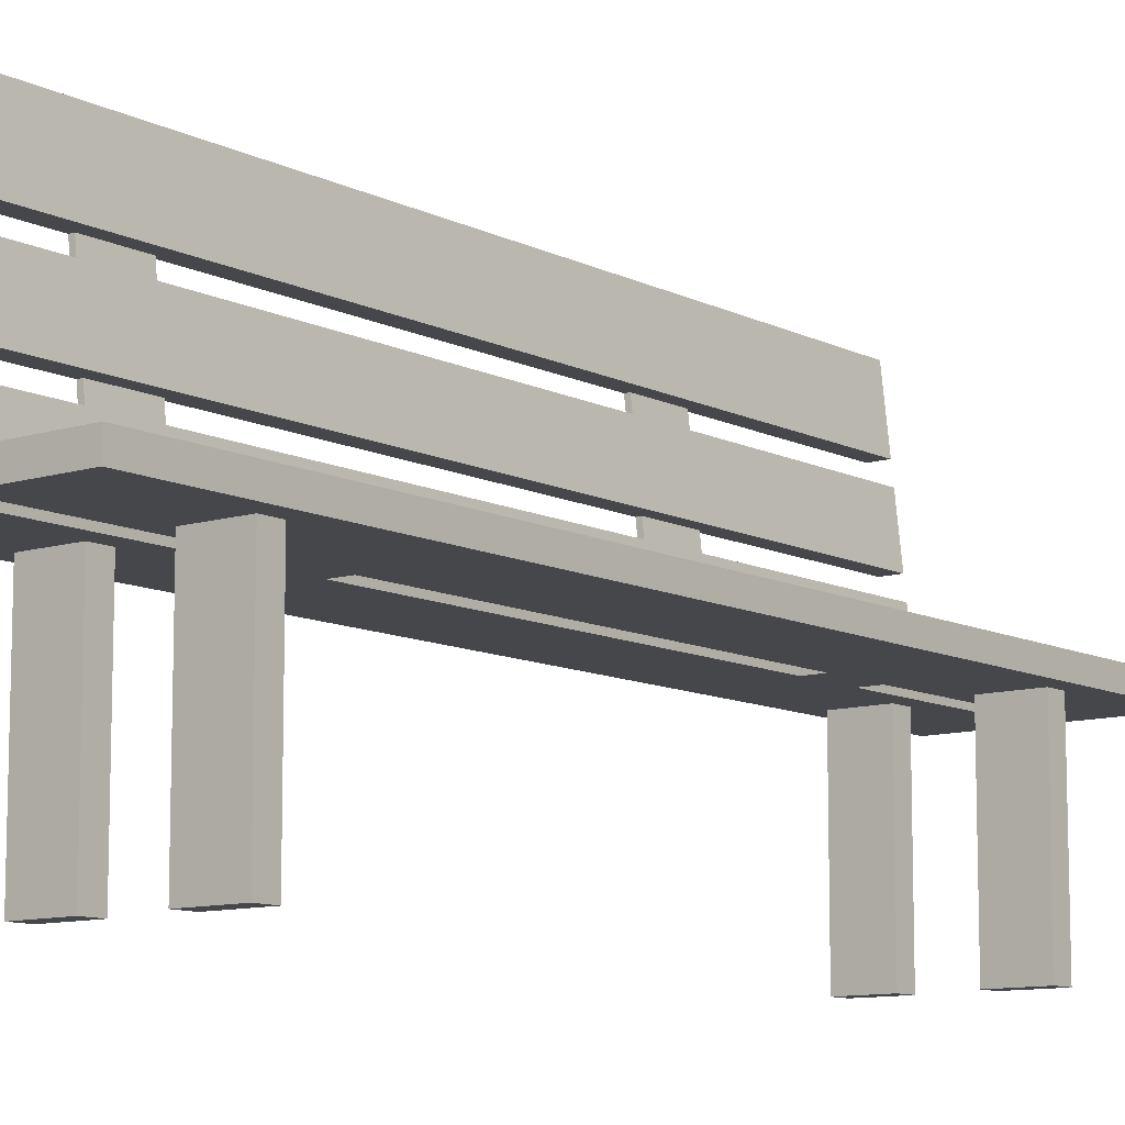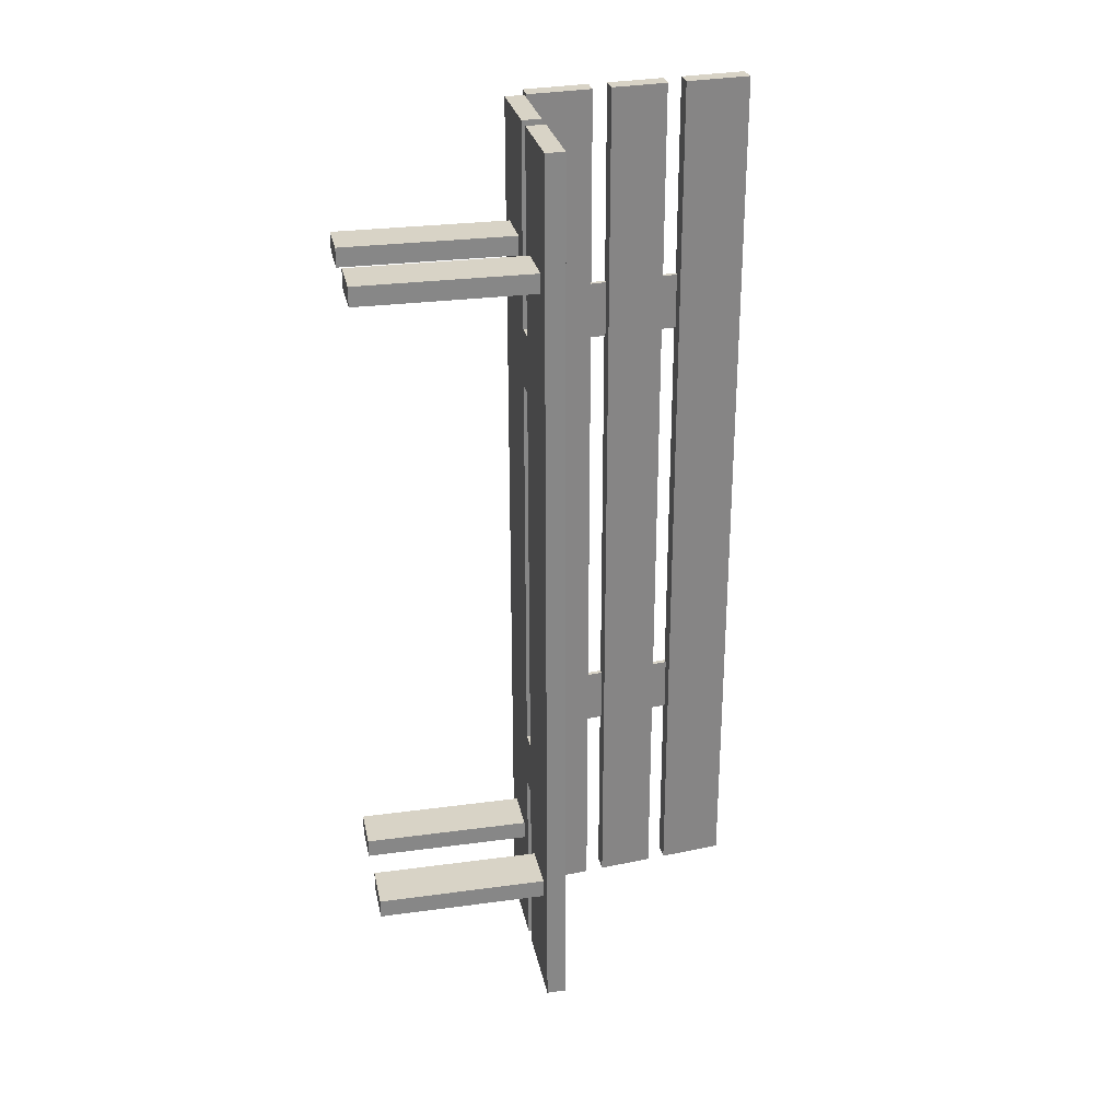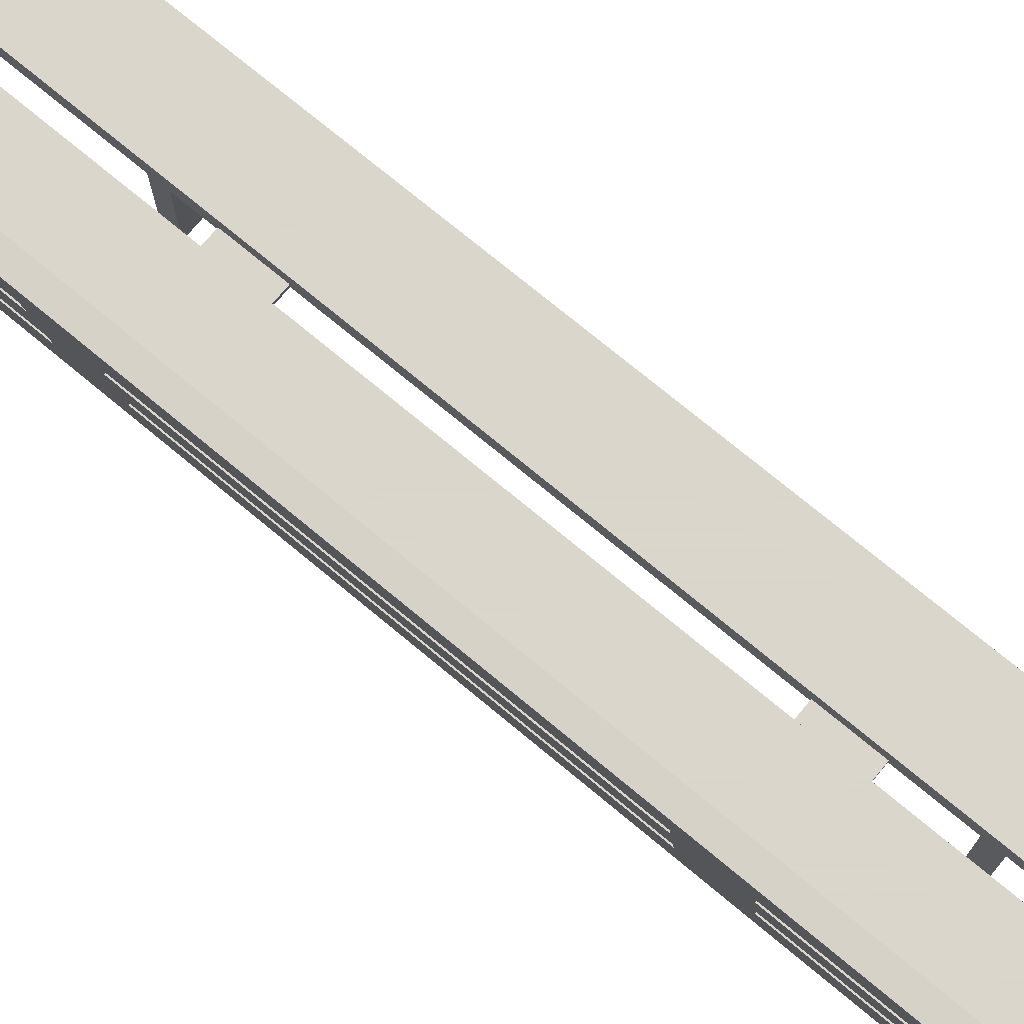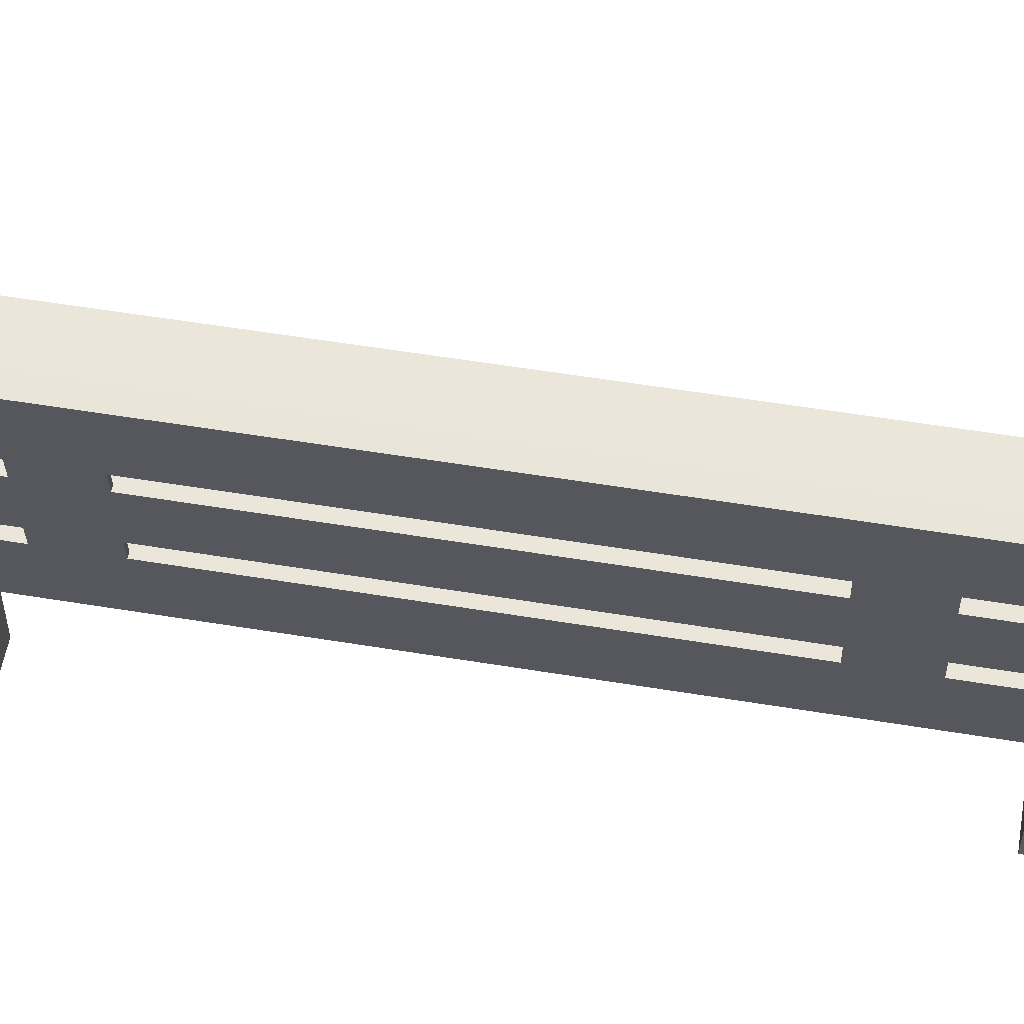
<metadata>
{"format":"obj","ext":"obj","renderer":"f3d","projection":"perspective","resolution":1024,"background":"white","views":[{"elev":-10.3,"azim":38.4,"up":"+Y"},{"elev":27.8,"azim":78.4,"up":"+Z"},{"elev":74.1,"azim":-50.3,"up":"+Y"},{"elev":55.0,"azim":-80.1,"up":"+Y"}]}
</metadata>
<code>
o mesh3_mesh3-geometry
o mesh2_mesh2-geometry
o mesh1_mesh1-geometry
v 0.1152 -0.01843 0.4423
v 0.03043 -0.01843 -0.4423
v 0.03043 -0.01843 0.4423
v 0.1152 -0.01843 -0.4423
v 0.03043 -0.03225 0.2488
v 0.03043 -0.03686 0.4423
v 0.1152 -0.03686 0.2488
v 0.03043 -0.03686 -0.4423
v 0.03043 -0.03225 0.1935
v 0.1152 -0.03686 0.4423
v 0.1152 -0.03686 0.1935
v 0.1152 -0.03686 -0.4423
v 0.03043 -0.03686 -0.2488
v 0.03043 -0.03686 0.2488
v 0.03043 -0.03686 0.1935
v 0.012 -0.03225 0.1935
v 0.04886 -0.03686 0.3317
v 0.09673 -0.03686 0.3317
v 0.1152 -0.03686 -0.1935
v 0.1152 -0.03686 -0.2488
v 0.04886 -0.03686 -0.3317
v 0.03043 -0.03225 -0.2488
v 0.04886 -0.03686 0.3133
v 0.012 -0.03225 0.2488
v 0.03043 -0.03225 -0.1935
v 0.09673 -0.03686 0.3133
v 0.09673 -0.03686 -0.3133
v 0.09673 -0.03686 -0.3317
v 0.012 -0.03225 -0.2488
v 0.03043 -0.03686 -0.1935
v 0.04886 -0.03686 -0.3133
v 0.012 -0.03686 0.2488
v 0.012 -0.03686 0.1935
v 0.012 -0.01843 -0.4423
v 0.04886 -0.2027 0.3317
v 0.09673 -0.2027 0.3317
v 0.09673 -0.2027 -0.3317
v 0.012 -0.03686 -0.2488
v 0.012 -0.03686 -0.1935
v 0.04886 -0.2027 -0.3133
v 0.012 -0.01843 0.4423
v 0.012 -0.03225 -0.1935
v 0.04886 -0.2027 0.3133
v 0.09673 -0.2027 0.3133
v 0.04886 -0.2027 -0.3317
v 0.012 -0.03686 -0.4423
v 0.012 -0.03686 0.4423
v -0.07043 -0.03686 0.2488
v -0.07043 -0.03686 -0.1935
v -0.07043 -0.01843 -0.4423
v 0.09673 -0.2027 -0.3133
v -0.006432 -0.03686 -0.3133
v -0.07043 -0.01843 0.4423
v -0.006432 -0.03686 0.3317
v -0.07043 -0.03686 0.1935
v -0.052 -0.03686 0.3133
v -0.07043 -0.01843 0.1935
v -0.07043 -0.03686 -0.2488
v -0.052 -0.03686 -0.3133
v -0.006432 -0.03686 -0.3317
v -0.07043 -0.03686 0.4423
v -0.07043 -0.01843 0.2488
v -0.052 -0.03686 0.3317
v -0.006432 -0.03686 0.3133
v -0.09147 -0.01613 0.2488
v -0.07043 -0.01843 -0.2488
v -0.07043 -0.03686 -0.4423
v -0.09147 -0.01613 -0.1935
v -0.052 -0.2027 -0.3133
v -0.052 -0.03686 -0.3317
v -0.006432 -0.2027 -0.3317
v -0.052 -0.2027 0.3317
v -0.006432 -0.2027 0.3317
v -0.09147 -0.01613 0.1935
v -0.052 -0.2027 0.3133
v -0.07043 -0.01843 -0.1935
v -0.07298 -0.01613 0.1935
v -0.09147 -0.01613 -0.2488
v -0.006432 -0.2027 -0.3133
v -0.006432 -0.2027 0.3133
v -0.09833 0.04693 0.1935
v -0.07298 -0.01613 0.2488
v -0.07298 -0.01613 -0.2488
v -0.09833 0.04699 -0.2488
v -0.07298 -0.01613 -0.1935
v -0.052 -0.2027 -0.3317
v -0.09833 0.04693 0.2488
v -0.09147 -0.01613 0.4423
v -0.07985 0.04699 -0.4423
v -0.09833 0.04699 -0.1935
v -0.09833 0.04699 -0.4423
v -0.07298 -0.01613 -0.4423
v -0.09833 0.04699 0.4423
v -0.09833 0.04699 0.2488
v -0.07298 -0.01613 0.4423
v -0.07985 0.04699 0.4423
v -0.1003 0.06526 -0.2488
v -0.0937 0.04699 -0.1935
v -0.09147 -0.01613 -0.4423
v -0.0937 0.04699 -0.2488
v -0.09833 0.04699 0.1935
v -0.1003 0.06526 -0.1935
v -0.09375 0.04749 -0.2488
v -0.09375 0.04749 -0.1935
v -0.0937 0.04699 0.2488
v -0.1003 0.06526 0.1935
v -0.1063 0.1203 -0.2488
v -0.09568 0.06526 -0.1935
v -0.09568 0.06526 -0.2488
v -0.0937 0.04699 0.1935
v -0.09375 0.04749 0.2488
v -0.1003 0.06526 0.2488
v -0.09375 0.04749 0.1935
v -0.1063 0.1203 -0.1935
v -0.1063 0.1203 -0.4423
v -0.09574 0.06576 -0.1935
v -0.09568 0.06526 0.1935
v -0.1003 0.06526 -0.4423
v -0.1063 0.1203 0.1935
v -0.09568 0.06526 0.2488
v -0.1017 0.1203 -0.1935
v -0.1083 0.1385 -0.2488
v -0.1017 0.1203 -0.2488
v -0.08183 0.06526 0.4423
v -0.08183 0.06526 -0.4423
v -0.1063 0.1203 0.2488
v -0.09574 0.06576 0.1935
v -0.1017 0.1208 -0.1935
v -0.1083 0.1385 -0.1935
v -0.08782 0.1203 -0.4423
v -0.1003 0.06526 0.4423
v -0.1083 0.1385 0.1935
v -0.1017 0.1203 0.2488
v -0.1017 0.1203 0.1935
v -0.1152 0.2017 -0.4423
v -0.1037 0.139 -0.1935
v -0.1037 0.1385 -0.1935
v -0.1037 0.1385 -0.2488
v -0.1063 0.1203 0.4423
v -0.1083 0.1385 0.2488
v -0.1017 0.1208 0.1935
v -0.1037 0.1385 0.2488
v -0.08782 0.1203 0.4423
v -0.1083 0.1385 -0.4423
v -0.1037 0.139 -0.2488
v -0.1037 0.139 0.1935
v -0.1037 0.1385 0.1935
v -0.0898 0.1385 -0.4423
v -0.1037 0.139 0.2488
v -0.1083 0.1385 0.4423
v -0.09678 0.2027 -0.4423
v -0.0898 0.1385 0.4423
v -0.1152 0.2017 0.4423
v -0.09678 0.2027 0.4423
v -0.1037 0.139 0.4423
f 1 2 3
f 2 1 4
f 3 2 1
f 4 1 2
f 5 3 2
f 2 3 5
f 6 1 3
f 3 1 6
f 1 7 4
f 4 7 1
f 4 8 2
f 2 8 4
f 3 5 6
f 6 5 3
f 5 2 9
f 9 2 5
f 1 6 10
f 10 6 1
f 7 1 10
f 10 1 7
f 4 7 11
f 11 7 4
f 8 4 12
f 12 4 8
f 13 2 8
f 8 2 13
f 14 6 5
f 5 6 14
f 9 2 15
f 15 2 9
f 9 5 16
f 5 14 9
f 6 17 10
f 10 17 6
f 10 18 7
f 7 18 10
f 14 11 7
f 7 11 14
f 4 11 19
f 19 11 4
f 4 20 12
f 12 20 4
f 21 8 12
f 12 8 21
f 22 2 13
f 13 2 22
f 8 21 13
f 13 21 8
f 14 23 6
f 6 23 14
f 5 14 24
f 15 2 25
f 25 2 15
f 9 16 15
f 15 9 14
f 24 16 5
f 17 6 23
f 23 6 17
f 10 17 18
f 18 17 10
f 26 7 18
f 18 7 26
f 11 14 15
f 15 14 11
f 23 14 7
f 7 14 23
f 15 19 11
f 11 19 15
f 4 19 20
f 20 19 4
f 20 27 12
f 12 27 20
f 21 12 28
f 28 12 21
f 25 2 22
f 22 2 25
f 22 29 13
f 13 22 30
f 31 13 21
f 21 13 31
f 32 24 14
f 30 15 25
f 25 15 30
f 33 15 16
f 14 15 32
f 34 24 16
f 16 24 34
f 16 33 24
f 17 35 23
f 17 18 35
f 23 7 26
f 26 7 23
f 18 26 36
f 19 15 30
f 30 15 19
f 30 20 19
f 19 20 30
f 20 31 27
f 27 31 20
f 28 12 27
f 27 12 28
f 28 21 37
f 25 30 22
f 22 25 29
f 38 13 29
f 30 13 39
f 20 30 13
f 13 30 20
f 13 31 20
f 20 31 13
f 31 40 21
f 41 32 24
f 24 32 41
f 32 24 33
f 30 39 25
f 33 32 15
f 39 16 33
f 33 16 39
f 41 24 34
f 34 24 41
f 34 16 42
f 42 16 34
f 43 23 35
f 36 35 18
f 23 43 26
f 44 36 26
f 31 27 40
f 28 37 27
f 45 37 21
f 42 29 25
f 38 39 13
f 46 29 38
f 38 29 46
f 29 38 42
f 45 21 40
f 32 41 47
f 47 41 32
f 48 33 32
f 32 33 48
f 42 25 39
f 42 16 39
f 39 16 42
f 33 49 39
f 39 49 33
f 50 41 34
f 34 41 50
f 34 42 29
f 29 42 34
f 43 35 44
f 36 44 35
f 44 26 43
f 51 40 27
f 51 27 37
f 45 40 37
f 49 38 39
f 39 38 49
f 39 42 38
f 34 29 46
f 46 29 34
f 38 52 46
f 46 52 38
f 53 47 41
f 41 47 53
f 47 54 32
f 32 54 47
f 33 48 55
f 55 48 33
f 56 48 32
f 32 48 56
f 49 33 55
f 55 33 49
f 57 41 50
f 50 41 57
f 46 50 34
f 34 50 46
f 51 37 40
f 38 49 58
f 58 49 38
f 38 59 52
f 52 59 38
f 60 46 52
f 52 46 60
f 47 53 61
f 61 53 47
f 41 62 53
f 53 62 41
f 47 63 54
f 54 63 47
f 64 32 54
f 54 32 64
f 55 57 48
f 48 55 65
f 48 56 61
f 61 56 48
f 56 32 64
f 64 32 56
f 57 49 55
f 55 49 57
f 62 41 57
f 57 41 62
f 66 57 50
f 50 57 66
f 50 46 67
f 67 46 50
f 49 58 68
f 58 66 49
f 58 59 38
f 38 59 58
f 59 52 69
f 70 46 60
f 60 46 70
f 60 71 52
f 62 61 53
f 53 61 62
f 61 63 47
f 47 63 61
f 63 54 72
f 54 64 73
f 62 48 57
f 55 57 74
f 74 65 55
f 48 65 62
f 63 61 56
f 56 61 63
f 61 62 48
f 48 62 61
f 56 75 64
f 49 57 76
f 76 57 49
f 57 62 77
f 57 66 76
f 76 66 57
f 50 58 66
f 66 58 50
f 70 67 46
f 46 67 70
f 58 50 67
f 67 50 58
f 78 68 58
f 49 68 76
f 76 49 66
f 58 66 78
f 59 58 70
f 70 58 59
f 79 69 52
f 59 69 70
f 60 70 71
f 79 52 71
f 73 72 54
f 63 72 56
f 80 73 64
f 77 74 57
f 65 81 74
f 74 81 65
f 74 65 77
f 82 62 65
f 80 64 75
f 75 56 72
f 82 77 62
f 66 76 83
f 67 70 58
f 58 70 67
f 68 84 78
f 78 84 68
f 78 68 83
f 85 76 68
f 83 78 66
f 79 71 69
f 86 70 69
f 86 71 70
f 73 80 72
f 68 77 74
f 74 77 68
f 81 65 87
f 87 65 81
f 74 81 68
f 68 81 74
f 82 77 65
f 82 88 65
f 65 88 82
f 75 72 80
f 89 82 77
f 77 82 89
f 85 83 76
f 84 68 90
f 90 68 84
f 91 78 84
f 84 78 91
f 85 83 68
f 78 92 83
f 83 92 78
f 77 68 85
f 85 68 77
f 86 69 71
f 65 93 87
f 87 93 65
f 87 81 94
f 68 81 90
f 90 81 68
f 88 82 95
f 95 82 88
f 93 65 88
f 88 65 93
f 96 82 89
f 89 82 96
f 89 77 85
f 85 77 89
f 89 85 83
f 83 85 89
f 84 97 90
f 90 98 84
f 78 91 99
f 99 91 78
f 100 91 84
f 84 91 100
f 92 78 99
f 99 78 92
f 89 83 92
f 92 83 89
f 94 87 93
f 93 87 94
f 101 94 81
f 90 81 101
f 101 81 90
f 82 96 95
f 95 96 82
f 96 88 95
f 95 88 96
f 88 96 93
f 93 96 88
f 89 100 96
f 96 100 89
f 102 90 97
f 97 84 103
f 100 84 98
f 98 90 104
f 101 98 90
f 90 98 101
f 91 92 99
f 99 92 91
f 91 100 89
f 89 100 91
f 100 103 84
f 92 91 89
f 89 91 92
f 96 94 93
f 93 94 96
f 94 101 105
f 101 106 94
f 98 96 100
f 100 96 98
f 102 104 90
f 102 107 97
f 97 107 102
f 102 108 97
f 109 97 103
f 98 104 100
f 98 101 110
f 110 101 98
f 103 100 104
f 94 96 105
f 105 96 94
f 110 105 101
f 105 94 111
f 112 94 106
f 106 101 113
f 110 96 98
f 98 96 110
f 108 104 102
f 102 114 107
f 107 114 102
f 97 107 115
f 115 107 97
f 109 97 108
f 108 102 116
f 117 102 108
f 108 102 117
f 118 109 97
f 97 109 118
f 109 103 108
f 110 113 101
f 104 108 103
f 105 96 110
f 110 96 105
f 105 111 110
f 112 111 94
f 112 119 106
f 106 119 112
f 112 120 106
f 117 106 113
f 106 114 102
f 102 114 106
f 114 107 121
f 107 122 114
f 123 115 107
f 107 115 123
f 97 115 118
f 118 115 97
f 124 108 109
f 109 108 124
f 102 117 106
f 106 117 102
f 117 108 120
f 120 108 117
f 109 118 125
f 125 118 109
f 113 110 111
f 120 111 112
f 112 126 119
f 119 126 112
f 106 119 114
f 114 119 106
f 117 106 120
f 124 112 120
f 120 112 124
f 106 117 127
f 113 111 117
f 123 121 107
f 121 114 128
f 119 121 114
f 114 121 119
f 129 114 122
f 107 123 122
f 115 123 130
f 130 123 115
f 115 125 118
f 118 125 115
f 124 120 108
f 108 120 124
f 109 125 124
f 124 125 109
f 120 117 111
f 131 126 112
f 112 126 131
f 119 132 126
f 126 119 133
f 112 124 131
f 131 124 112
f 121 128 123
f 130 123 121
f 121 123 130
f 114 129 128
f 121 119 134
f 134 119 121
f 129 135 122
f 122 135 129
f 129 136 122
f 129 137 122
f 138 122 123
f 125 115 130
f 130 115 125
f 130 124 125
f 125 124 130
f 126 131 139
f 139 131 126
f 140 126 132
f 119 141 132
f 134 133 119
f 133 126 142
f 139 133 126
f 126 133 139
f 143 131 124
f 124 131 143
f 137 123 128
f 130 121 143
f 143 121 130
f 137 128 129
f 119 134 141
f 134 143 121
f 121 143 134
f 132 135 129
f 129 135 132
f 122 135 144
f 144 135 122
f 145 122 136
f 137 129 136
f 136 129 146
f 138 122 137
f 147 129 137
f 137 129 147
f 122 138 145
f 144 138 122
f 122 138 144
f 138 123 137
f 124 130 143
f 143 130 124
f 131 143 139
f 139 143 131
f 140 142 126
f 140 142 132
f 140 135 132
f 132 135 140
f 147 132 141
f 134 133 147
f 133 143 134
f 134 143 133
f 142 147 133
f 133 139 143
f 143 139 133
f 141 134 147
f 132 146 129
f 129 147 132
f 132 147 129
f 135 148 144
f 144 148 135
f 145 138 136
f 137 136 138
f 138 148 137
f 137 148 138
f 147 137 142
f 142 137 147
f 138 144 148
f 148 144 138
f 142 140 149
f 142 150 140
f 140 150 142
f 147 132 142
f 150 135 140
f 140 135 150
f 132 147 146
f 148 135 151
f 151 135 148
f 152 137 148
f 148 137 152
f 152 142 137
f 137 142 152
f 140 150 149
f 150 142 152
f 152 142 150
f 135 150 153
f 153 150 135
f 135 154 151
f 151 154 135
f 151 152 148
f 148 152 151
f 155 149 150
f 154 150 152
f 152 150 154
f 150 154 153
f 153 154 150
f 154 135 153
f 153 135 154
f 152 151 154
f 154 151 152
f 16 5 9
f 9 14 5
f 24 14 5
f 15 16 9
f 14 9 15
f 5 16 24
f 13 29 22
f 30 22 13
f 14 24 32
f 16 15 33
f 32 15 14
f 24 33 16
f 23 35 17
f 35 18 17
f 36 26 18
f 37 21 28
f 22 30 25
f 29 25 22
f 29 13 38
f 39 13 30
f 21 40 31
f 33 24 32
f 25 39 30
f 15 32 33
f 35 23 43
f 18 35 36
f 26 43 23
f 26 36 44
f 40 27 31
f 27 37 28
f 21 37 45
f 25 29 42
f 13 39 38
f 42 38 29
f 40 21 45
f 39 25 42
f 44 35 43
f 35 44 36
f 43 26 44
f 27 40 51
f 37 27 51
f 37 40 45
f 38 42 39
f 40 37 51
f 48 57 55
f 65 55 48
f 68 58 49
f 49 66 58
f 69 52 59
f 52 71 60
f 72 54 63
f 73 64 54
f 57 48 62
f 74 57 55
f 55 65 74
f 62 65 48
f 64 75 56
f 77 62 57
f 58 68 78
f 76 68 49
f 66 49 76
f 78 66 58
f 52 69 79
f 70 69 59
f 71 70 60
f 71 52 79
f 54 72 73
f 56 72 63
f 64 73 80
f 57 74 77
f 77 65 74
f 65 62 82
f 75 64 80
f 72 56 75
f 62 77 82
f 83 76 66
f 83 68 78
f 68 76 85
f 66 78 83
f 69 71 79
f 69 70 86
f 70 71 86
f 72 80 73
f 65 77 82
f 80 72 75
f 76 83 85
f 68 83 85
f 71 69 86
f 94 81 87
f 90 97 84
f 84 98 90
f 81 94 101
f 97 90 102
f 103 84 97
f 98 84 100
f 104 90 98
f 84 103 100
f 105 101 94
f 94 106 101
f 90 104 102
f 97 108 102
f 103 97 109
f 100 104 98
f 104 100 103
f 101 105 110
f 111 94 105
f 106 94 112
f 113 101 106
f 102 104 108
f 108 97 109
f 116 102 108
f 108 103 109
f 101 113 110
f 103 108 104
f 110 111 105
f 94 111 112
f 106 120 112
f 113 106 117
f 121 107 114
f 114 122 107
f 111 110 113
f 112 111 120
f 120 106 117
f 127 117 106
f 117 111 113
f 107 121 123
f 128 114 121
f 122 114 129
f 122 123 107
f 111 117 120
f 126 132 119
f 133 119 126
f 123 128 121
f 128 129 114
f 122 136 129
f 122 137 129
f 123 122 138
f 132 126 140
f 132 141 119
f 119 133 134
f 142 126 133
f 128 123 137
f 129 128 137
f 141 134 119
f 136 122 145
f 136 129 137
f 146 129 136
f 137 122 138
f 145 138 122
f 137 123 138
f 126 142 140
f 132 142 140
f 141 132 147
f 147 133 134
f 133 147 142
f 147 134 141
f 129 146 132
f 136 138 145
f 138 136 137
f 149 140 142
f 142 132 147
f 146 147 132
f 149 150 140
f 150 149 155

</code>
